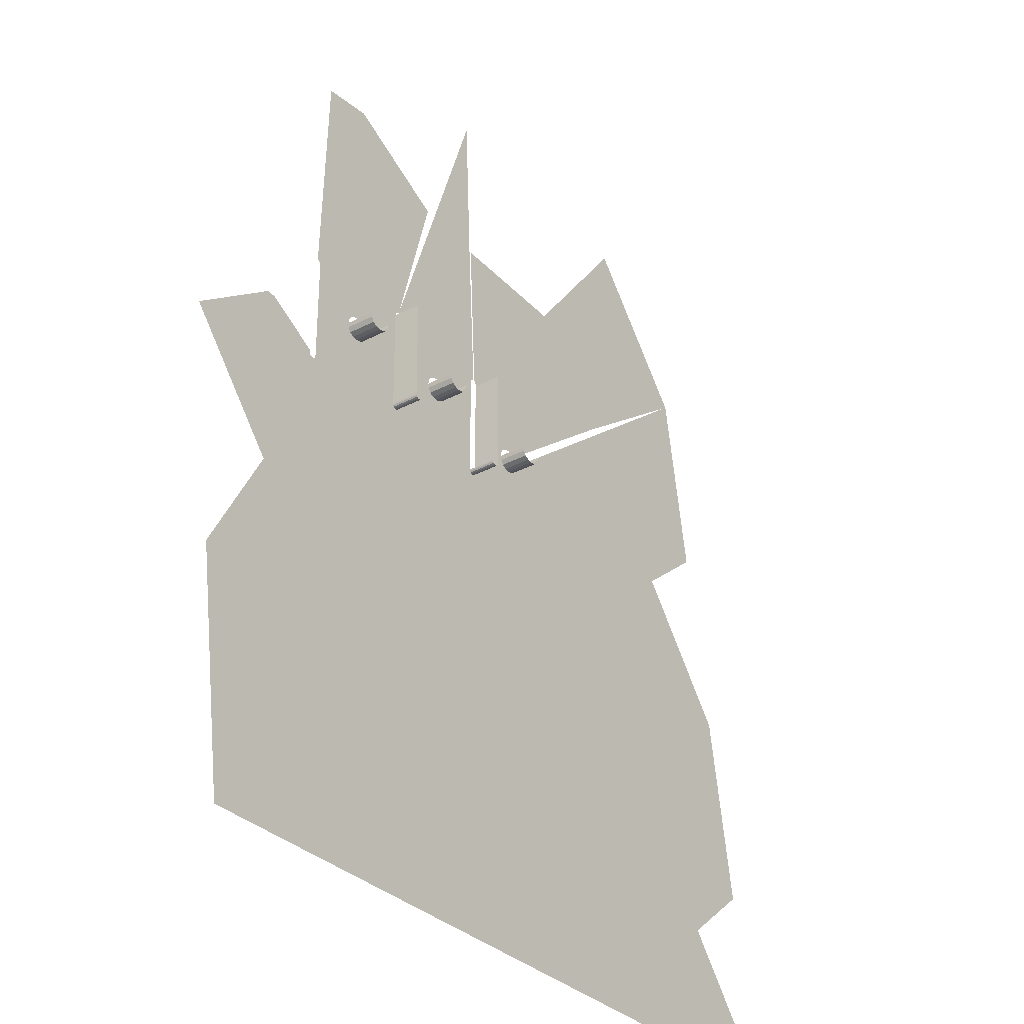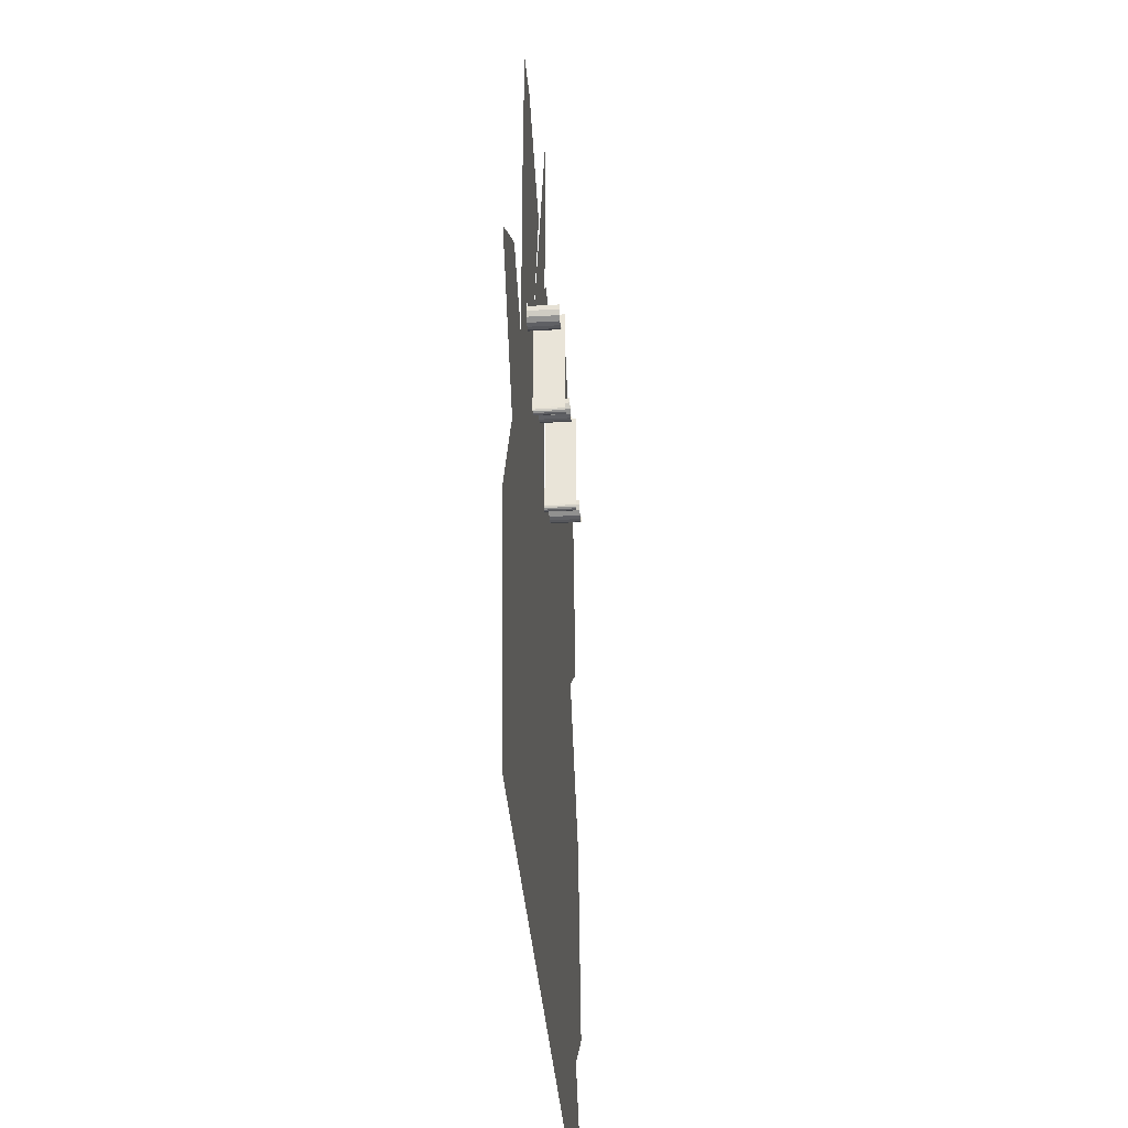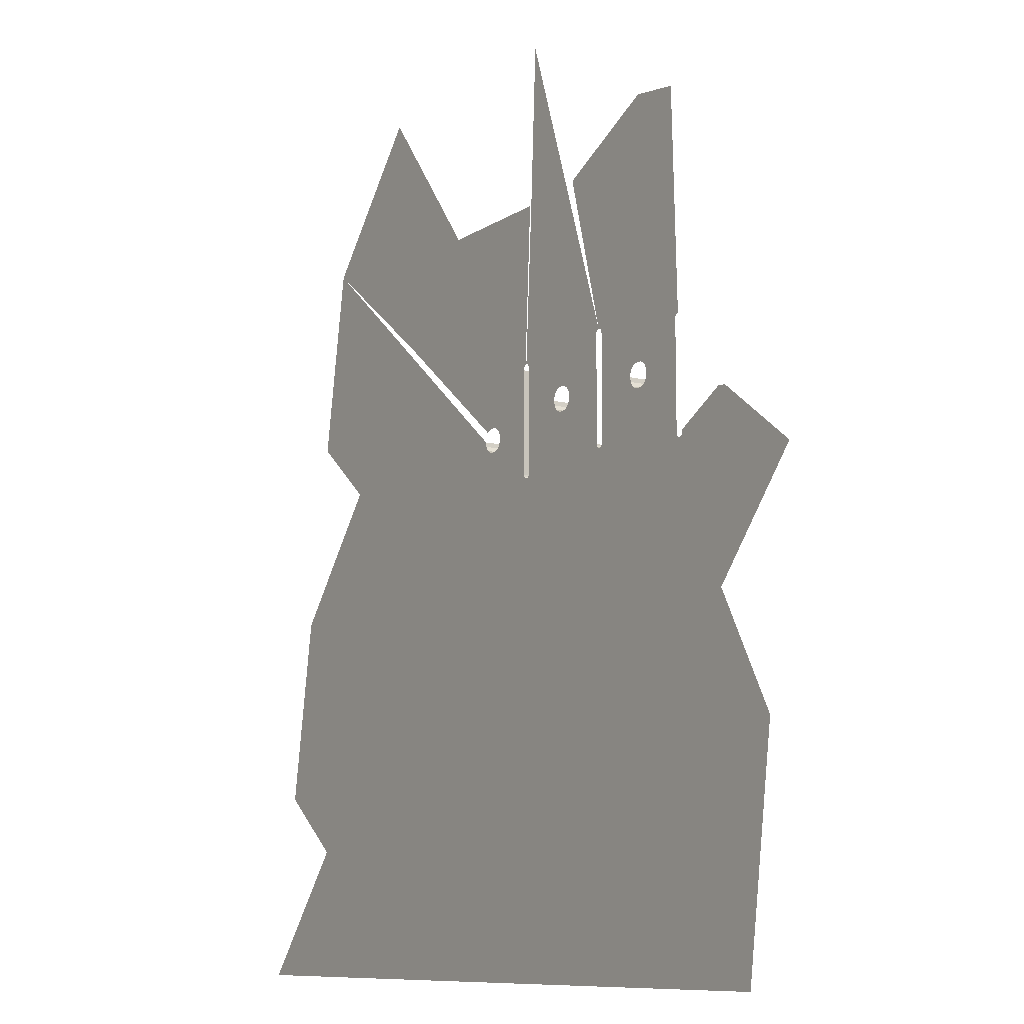
<metadata>
{"format":"obj","ext":"obj","renderer":"f3d","projection":"perspective","resolution":1024,"background":"white","views":[{"elev":-32.2,"azim":-53.5,"up":"+Y"},{"elev":-36.6,"azim":-85.7,"up":"+Y"},{"elev":-9.4,"azim":-123.9,"up":"+Y"}]}
</metadata>
<code>
o LM_GI_ls3_Playfield
v 486 642.1 -0
v 529.4 771.8 -0
v 485.3 642.1 -0
v 535.7 637.3 -0
v 646.9 632.5 -5e-05
v 696.4 572.7 -5e-05
v 748.1 762.8 -0.0001
v 423.5 514.5 -0
v 386.9 691 -0
v 344.6 686 -0
v 696.4 572.7 -5e-05
v 847.1 643.1 -0.0001
v 748.1 762.8 -0.0001
v 476.5 643.1 -0
v 442.5 512.4 -0
v 542 502.9 -0
v 545.7 502.2 -0
v 645 633.6 -5e-05
v 537.6 637 -0
v 545.7 502.2 -0
v 646.9 632.5 -5e-05
v 645 633.6 -5e-05
v 338.9 504.4 -0
v 545.7 502.2 -0
v 696.4 572.7 -5e-05
v 646.9 632.5 -5e-05
v 441.3 512.5 -0
v 696.4 572.7 -5e-05
v 722.1 550.1 -0.0001
v 847.1 643.1 -0.0001
v 442.5 512.4 -0
v 542 502.9 -0
v 486 642.1 -0
v 543.3 503.1 -0
v 544.5 502.9 -0
v 545.7 502.2 -0
v 537.6 637 -0
v 725.1 543.2 -0.0001
v 847.1 643.1 -0.0001
v 725.4 545.1 -0.0001
v 440.1 512.4 -0
v 438.8 511.7 -0
v 438.1 510.4 -0
v 437.3 508.3 -0
v 722.1 550.1 -0.0001
v 696.4 572.7 -5e-05
v 597.1 457 -0.0001
v 443.7 511.7 -0
v 444.4 510.4 -0
v 540.8 502.2 -0
v 443.7 511.7 -0
v 540.8 502.2 -0
v 873.5 482.4 -0.0001
v 847.1 643.1 -0.0001
v 725.1 543.2 -0.0001
v 340.1 504.2 -0
v 696.4 572.7 -5e-05
v 545.7 502.2 -0
v 597.1 457 -0.0001
v 423.5 514.5 -0
v 340.1 504.2 -0
v 341.3 503.5 -0
v 341.3 503.5 -0
v 342 502.3 -0
v 444.6 508.1 -0
v 488.9 475 -0
v 492.8 475.5 -0
v 385.7 475.7 -0
v 725.1 543.2 -0.0001
v 725.4 545.1 -0.0001
v 603.7 447.1 -0.0001
v 540.1 501 -0
v 496.6 475 -0
v 539.8 499 -0
v 485.1 472.8 -0
v 444.6 508.1 -0
v 444.6 488.9 -0
v 385.7 475.7 -0
v 342 502.3 -0
v 342.2 499.9 -0
v 389.6 476.2 -0
v 393.4 475.7 -0
v 397.3 473.5 -0
v 485.1 472.8 -0
v 399.5 469.6 -0
v 545.7 502.2 -0
v 546.4 501 -0
v 597.1 457 -0.0001
v 546.6 498.6 -0
v 593.2 457.5 -0.0001
v 546.4 501 -0
v 500.5 472.8 -0
v 399.5 469.6 -0
v 400 465.8 -0
v 437.8 421.9 -0
v 539.8 499 -0
v 500.5 472.8 -0
v 502.7 468.9 -0
v 400 465.8 -0
v 399.5 461.9 -0
v 342.2 499.9 -0
v 381.9 473.5 -0
v 502.7 468.9 -0
v 503.2 465.1 -0
v 482.9 468.9 -0
v 379.7 469.6 -0
v 722.1 550.1 -0.0001
v 597.1 457 -0.0001
v 600.9 454.8 -0.0001
v 502.7 461.2 -0
v 482.9 468.9 -0
v 444.6 488.9 -0
v 482.3 465.1 -0
v 379.1 465.8 -0
v 379.7 469.6 -0
v 482.9 461.2 -0
v 379.7 461.9 -0
v 379.1 465.8 -0
v 546.4 501 -0
v 593.2 457.5 -0.0001
v 597.1 457 -0.0001
v 546.6 498.6 -0
v 589.4 457 -0.0001
v 593.2 457.5 -0.0001
v 546.6 498.6 -0
v 585.5 454.8 -0.0001
v 589.4 457 -0.0001
v 603.7 447.1 -0.0001
v 603.1 443.2 -0.0001
v 725.1 543.2 -0.0001
v 546.6 498.6 -0
v 546.5 441.2 -0
v 585.5 454.8 -0.0001
v 546.5 441.2 -0
v 546.6 498.6 -0
v 546.6 498.6 23.88
v 444.5 420 -0
v 539.8 412.4 -0
v 342 411.9 -0
v 503.2 465.1 -0
v 503.2 465.1 23.85
v 502.7 461.2 -0
v 485.1 457.4 -0
v 397.3 458.1 -0
v 482.9 461.2 -0
v 482.9 461.2 23.85
v 482.3 465.1 -0
v 546.5 441.2 -0
v 583.3 450.9 -0.0001
v 585.5 454.8 -0.0001
v 400 465.8 -0
v 400 465.8 23.85
v 399.5 461.9 -0
v 437.8 421.9 23.88
v 437.3 508.3 23.88
v 437.3 508.3 -0
v 488.9 455.2 -0
v 393.4 455.9 -0
v 492.8 454.6 -0
v 500.5 457.4 -0
v 546.5 441.2 -0
v 582.8 447.1 -0.0001
v 583.3 450.9 -0.0001
v 502.7 461.2 -0
v 502.7 461.2 23.85
v 500.5 457.4 -0
v 379.7 461.9 -0
v 379.7 461.9 23.85
v 379.1 465.8 -0
v 485.1 457.4 -0
v 485.1 457.4 23.85
v 482.9 461.2 -0
v 438 418.8 -0
v 393.4 455.9 -0
v 389.6 455.3 -0
v 399.5 461.9 -0
v 399.5 461.9 23.85
v 397.3 458.1 -0
v 812.5 432.4 -0.0001
v 873.5 482.4 -0.0001
v 725.1 543.2 -0.0001
v 583.3 443.2 -0.0001
v 582.8 447.1 -0.0001
v 546.5 441.2 -0
v 500.5 457.4 -0
v 500.5 457.4 23.85
v 496.6 455.2 -0
v 379.7 461.9 -0
v 342 411.9 -0
v 381.9 458.1 -0
v 488.9 455.2 -0
v 488.9 455.2 23.85
v 485.1 457.4 -0
v 381.9 458.1 -0
v 381.9 458.1 23.85
v 379.7 461.9 -0
v 496.6 455.2 -0
v 496.6 455.2 23.85
v 492.8 454.6 -0
v 492.8 454.6 -0
v 492.8 454.6 23.85
v 488.9 455.2 -0
v 397.3 458.1 -0
v 397.3 458.1 23.85
v 393.4 455.9 -0
v 546.5 441.2 -0
v 585.5 439.4 -0.0001
v 583.3 443.2 -0.0001
v 385.7 455.9 -0
v 751.6 382.4 -0.0001
v 603.1 443.2 -0.0001
v 385.7 455.9 -0
v 385.7 455.9 23.85
v 381.9 458.1 -0
v 393.4 455.9 -0
v 393.4 455.9 23.85
v 389.6 455.3 -0
v 389.6 455.3 -0
v 389.6 455.3 23.85
v 385.7 455.9 -0
v 437.8 421.9 -0
v 437.8 421.9 23.88
v 437.3 508.3 -0
v 529.4 385.9 -0
v 496.6 455.2 -0
v 437.9 420 -0
v 444.3 418.8 -0
v 438 418.8 -0
v 482.9 461.2 23.85
v 482.3 465.1 23.85
v 482.3 465.1 -0
v 503.2 465.1 23.85
v 502.7 461.2 23.85
v 502.7 461.2 -0
v 585.5 439.4 -0.0001
v 546.5 441.2 -0
v 546.5 412.5 -0
v 400 465.8 23.85
v 399.5 461.9 23.85
v 399.5 461.9 -0
v 379.7 461.9 23.85
v 379.1 465.8 23.85
v 379.1 465.8 -0
v 482.9 461.2 23.85
v 546.5 412.5 -0
v 589.4 437.2 -0.0001
v 585.5 439.4 -0.0001
v 389.6 455.3 -0
v 500.5 457.4 23.85
v 546.3 409.4 -0
v 593.2 436.6 -0.0001
v 589.4 437.2 -0.0001
v 583.3 443.2 -0.0001
v 583.3 443.2 23.85
v 582.8 447.1 -0.0001
v 597 437.2 -0.0001
v 593.2 436.6 -0.0001
v 545.6 408.1 -0
v 397.3 458.1 23.85
v 381.9 458.1 23.85
v 379.7 461.9 23.85
v 379.7 461.9 -0
v 485.1 457.4 23.85
v 603.7 447.1 -0.0001
v 603.7 447.1 23.85
v 603.1 443.2 -0.0001
v 496.6 455.2 23.85
v 492.8 454.6 23.85
v 488.9 455.2 23.85
v 488.9 455.2 -0
v 496.6 455.2 23.85
v 492.8 454.6 23.85
v 492.8 454.6 -0
v 397.3 458.1 23.85
v 393.4 455.9 23.85
v 393.4 455.9 -0
v 385.7 455.9 23.85
v 381.9 458.1 23.85
v 381.9 458.1 -0
v 585.5 439.4 -0.0001
v 585.5 439.4 23.85
v 583.3 443.2 -0.0001
v 751.6 382.4 -0.0001
v 812.5 432.4 -0.0001
v 389.6 455.3 23.85
v 603.1 443.2 -0.0001
v 603.1 443.2 23.85
v 600.9 439.4 -0.0001
v 389.6 455.3 23.85
v 385.7 455.9 23.85
v 385.7 455.9 -0
v 589.4 437.2 -0.0001
v 546.5 412.5 -0
v 546.5 410.6 -0
v 546.5 410.6 -0
v 546.3 409.4 -0
v 589.4 437.2 -0.0001
v 589.4 437.2 -0.0001
v 589.4 437.2 23.85
v 585.5 439.4 -0.0001
v 600.9 439.4 -0.0001
v 600.9 439.4 23.85
v 597 437.2 -0.0001
v 546.3 409.4 -0
v 545.6 408.1 -0
v 593.2 436.6 -0.0001
v 593.2 436.6 -0.0001
v 593.2 436.6 23.85
v 589.4 437.2 -0.0001
v 597 437.2 -0.0001
v 597 437.2 23.85
v 593.2 436.6 -0.0001
v 546.5 441.2 -0
v 546.6 498.6 23.88
v 546.5 410.6 23.88
v 438.7 417.6 -0
v 341.9 410.6 -0
v 341.2 409.4 -0
v 439.9 416.9 -0
v 317.6 385.9 -0
v 291.2 439.6 -0
v 287.7 439.1 -0
v 284.2 439.6 -0
v 529.4 385.9 -0
v 597 437.2 -0.0001
v 545.6 408.1 -0
v 583.3 443.2 23.85
v 582.8 447.1 23.85
v 582.8 447.1 -0.0001
v 443.6 417.6 -0
v 529.4 385.9 -0
v 443.6 417.6 -0
v 442.4 416.9 -0
v 442.4 416.9 -0
v 441.2 416.7 -0
v 603.7 447.1 23.85
v 603.1 443.2 23.85
v 603.1 443.2 -0.0001
v 585.5 439.4 23.85
v 583.3 443.2 23.85
v 583.3 443.2 -0.0001
v 437.9 420 -0
v 437.9 420 23.88
v 437.8 421.9 -0
v 546.5 410.6 23.88
v 546.5 412.5 -0
v 546.5 441.2 -0
v 444.5 420 -0
v 444.5 420 23.88
v 444.3 418.8 -0
v 335.4 413.7 -0
v 438 418.8 -0
v 438 418.8 23.88
v 437.9 420 -0
v 539.8 410.6 -0
v 444.3 418.8 -0
v 444.3 418.8 23.88
v 443.6 417.6 -0
v 603.1 443.2 23.85
v 600.9 439.4 23.85
v 600.9 439.4 -0.0001
v 438.7 417.6 -0
v 438.7 417.6 23.88
v 438 418.8 -0
v 540 409.4 -0
v 589.4 437.2 23.85
v 585.5 439.4 23.85
v 585.5 439.4 -0.0001
v 443.6 417.6 -0
v 443.6 417.6 23.88
v 442.4 416.9 -0
v 439.9 416.9 -0
v 439.9 416.9 23.88
v 438.7 417.6 -0
v 442.4 416.9 -0
v 442.4 416.9 23.88
v 441.2 416.7 -0
v 441.2 416.7 -0
v 441.2 416.7 23.88
v 439.9 416.9 -0
v 540.7 408.1 -0
v 541.9 407.4 -0
v 540.7 408.1 -0
v 545.6 408.1 -0
v 544.4 407.4 -0
v 600.9 439.4 23.85
v 597 437.2 23.85
v 597 437.2 -0.0001
v 543.1 407.3 -0
v 541.9 407.4 -0
v 593.2 436.6 23.85
v 589.4 437.2 23.85
v 589.4 437.2 -0.0001
v 597 437.2 23.85
v 593.2 436.6 23.85
v 593.2 436.6 -0.0001
v 423.5 385.9 -0
v 335.4 411.9 -0
v 335.6 410.6 -0
v 335.6 410.6 -0
v 317.6 385.9 -0
v 336.3 409.4 -0
v 341.2 409.4 -0
v 340 408.7 -0
v 546.5 410.6 23.88
v 546.5 410.6 -0
v 546.5 412.5 -0
v 336.3 409.4 -0
v 337.5 408.7 -0
v 338.7 408.6 -0
v 340 408.7 -0
v 546.5 410.6 -0
v 546.5 410.6 23.88
v 546.3 409.4 -0
v 540 409.4 -0
v 540 409.4 23.88
v 539.8 410.6 -0
v 546.3 409.4 -0
v 546.3 409.4 23.88
v 545.6 408.1 -0
v 540.7 408.1 -0
v 540.7 408.1 23.88
v 540 409.4 -0
v 545.6 408.1 -0
v 545.6 408.1 23.88
v 544.4 407.4 -0
v 541.9 407.4 -0
v 541.9 407.4 23.88
v 540.7 408.1 -0
v 543.1 407.3 -0
v 543.1 407.3 23.88
v 541.9 407.4 -0
v 544.4 407.4 -0
v 544.4 407.4 23.88
v 543.1 407.3 -0
v 437.9 420 23.88
v 437.8 421.9 23.88
v 437.8 421.9 -0
v 211.8 385.9 -0
v 438 418.8 23.88
v 437.9 420 23.88
v 437.9 420 -0
v 444.3 418.8 23.88
v 438 418.8 23.88
v 444.3 418.8 23.88
v 443.6 417.6 23.88
v 443.6 417.6 -0
v 438.7 417.6 23.88
v 443.6 417.6 23.88
v 442.4 416.9 23.88
v 442.4 416.9 -0
v 439.9 416.9 23.88
v 441.2 416.7 23.88
v 619.2 285.9 -0.0001
v 600.9 439.4 -0.0001
v 600.9 439.4 -0.0001
v 597 437.2 -0.0001
v 618.1 284 -0.0001
v 540 409.4 23.88
v 539.8 410.6 23.88
v 539.8 410.6 -0
v 546.5 410.6 23.88
v 546.3 409.4 23.88
v 546.3 409.4 -0
v 540.7 408.1 23.88
v 540 409.4 23.88
v 540 409.4 -0
v 546.3 409.4 23.88
v 545.6 408.1 23.88
v 545.6 408.1 -0
v 541.9 407.4 23.88
v 540.7 408.1 23.88
v 540.7 408.1 -0
v 545.6 408.1 23.88
v 544.4 407.4 23.88
v 544.4 407.4 -0
v 541.9 407.4 23.88
v 544.4 407.4 23.88
v 543.1 407.3 23.88
v 543.1 407.3 -0
v 690.6 332.4 -0.0001
v 751.6 382.4 -0.0001
v 603.1 443.2 -0.0001
v 597 437.2 -0.0001
v 529.4 385.9 -0
v 616.2 282.9 -0.0001
v 690.6 332.4 -0.0001
v 603.1 443.2 -0.0001
v 619.2 285.9 -0.0001
v 291.2 289.4 -0
v 812.5 432.4 -0.0001
v 900 321.6 -0.0001
v 600.9 439.4 -0.0001
v 618.1 284 -0.0001
v 597 437.2 -0.0001
v 616.2 282.9 -0.0001
v 529.4 192.9 -0
v 423.5 192.9 -0
v 529.4 385.9 -0
v 582.4 257.3 -5e-05
v 616.2 282.9 -0.0001
v 778 221.6 -0.0001
v 370.6 192.9 -0
v 529.4 385.9 -0
v 529.4 192.9 -0
v 582.4 257.3 -5e-05
v 900 321.6 -0.0001
v 423.5 385.9 -0
v 423.5 192.9 -0
v 529.4 192.9 -0
v 635.3 128.6 -0.0001
v 582.4 257.3 -5e-05
v 635.3 128.6 -0.0001
v 616.2 282.9 -0.0001
v 238.2 192.9 -0
v 778 221.6 -0.0001
v 619.2 285.9 -0.0001
v 706.7 175.1 -0.0001
v 582.4 257.3 -5e-05
v 529.4 192.9 -0
v 635.3 128.6 -0.0001
v 706.7 175.1 -0.0001
v 619.2 285.9 -0.0001
v 635.3 128.6 -0.0001
v 926.5 160.8 -0.0001
v 450 96.47 -0
v 529.4 -0 -0
v 794.1 64.31 -0.0001
v 706.7 175.1 -0.0001
v 370.6 192.9 -0
v 238.2 192.9 -0
v 264.7 -0 -0
v 865.5 110.8 -0.0001
v 926.5 160.8 -0.0001
v 778 221.6 -0.0001
v 529.4 192.9 -0
v 529.4 -0 -0
v 635.3 128.6 -0.0001
v 794.1 64.31 -0.0001
v 706.7 175.1 -0.0001
v 635.3 128.6 -0.0001
v 865.5 110.8 -0.0001
v 778 221.6 -0.0001
v 794.1 64.31 -0.0001
v 450 96.47 -0
v 397.1 -0 -0
v 794.1 64.31 -0.0001
v 635.3 128.6 -0.0001
v 741.2 -0 -5e-05
v 635.3 128.6 -0.0001
v 529.4 -0 -0
v 635.3 -0 -2.5e-05
v 529.4 -0 -0
v 741.2 -0 -5e-05
v 635.3 128.6 -0.0001
v 635.3 -0 -2.5e-05
v 952.9 -0 -0.0001
v 794.1 64.31 -0.0001
v 741.2 -0 -5e-05
v 847.1 -0 -7.5e-05
v 952.9 -0 -0.0001
v 794.1 64.31 -0.0001
v 847.1 -0 -7.5e-05
f 3 2 1
f 1 2 4
f 7 6 5
f 10 9 8
f 13 12 11
f 9 14 8
f 1 15 3
f 1 4 16
f 19 18 17
f 22 21 20
f 10 8 23
f 26 25 24
f 14 27 8
f 15 27 3
f 30 29 28
f 33 32 31
f 34 16 4
f 37 36 35
f 40 39 38
f 27 41 8
f 41 42 8
f 42 43 8
f 43 44 8
f 47 46 45
f 16 48 15
f 50 49 48
f 32 52 51
f 55 54 53
f 23 8 56
f 59 58 57
f 62 61 60
f 64 63 8
f 49 66 65
f 50 67 49
f 68 64 8
f 71 70 69
f 50 72 67
f 72 74 73
f 77 76 75
f 67 66 49
f 80 79 78
f 82 81 8
f 81 68 8
f 8 83 82
f 66 84 65
f 8 85 83
f 88 87 86
f 72 73 67
f 91 90 89
f 74 92 73
f 60 94 93
f 44 95 8
f 98 97 96
f 8 100 99
f 68 102 101
f 104 103 74
f 105 77 75
f 102 106 101
f 109 108 107
f 110 104 74
f 113 112 111
f 115 114 80
f 112 113 116
f 118 117 101
f 121 120 119
f 124 123 122
f 127 126 125
f 130 129 128
f 100 8 95
f 133 132 131
f 136 135 134
f 112 116 137
f 138 110 74
f 139 101 117
f 142 141 140
f 116 143 137
f 144 100 95
f 147 146 145
f 150 149 148
f 153 152 151
f 156 155 154
f 143 157 137
f 158 144 95
f 159 137 157
f 160 110 138
f 163 162 161
f 166 165 164
f 169 168 167
f 172 171 170
f 175 174 173
f 178 177 176
f 181 180 179
f 184 183 182
f 187 186 185
f 190 189 188
f 193 192 191
f 196 195 194
f 199 198 197
f 202 201 200
f 205 204 203
f 208 207 206
f 190 209 189
f 211 38 210
f 209 175 189
f 214 213 212
f 217 216 215
f 220 219 218
f 223 222 221
f 225 160 224
f 159 225 224
f 95 226 158
f 137 159 227
f 226 228 158
f 231 230 229
f 234 233 232
f 237 236 235
f 240 239 238
f 243 242 241
f 172 244 171
f 247 246 245
f 139 248 228
f 166 249 165
f 252 251 250
f 255 254 253
f 258 257 256
f 178 259 177
f 262 261 260
f 193 263 192
f 266 265 264
f 187 267 186
f 270 269 268
f 273 272 271
f 276 275 274
f 279 278 277
f 159 224 227
f 282 281 280
f 284 283 55
f 217 285 216
f 288 287 286
f 291 290 289
f 224 160 138
f 294 293 292
f 297 296 295
f 300 299 298
f 303 302 301
f 306 305 304
f 309 308 307
f 312 311 310
f 315 314 313
f 317 228 316
f 319 318 316
f 317 139 228
f 322 321 320
f 323 322 320
f 318 317 316
f 326 325 324
f 329 328 327
f 330 227 224
f 333 332 331
f 335 334 224
f 338 337 336
f 320 319 335
f 341 340 339
f 344 343 342
f 347 346 345
f 350 349 348
f 320 321 351
f 354 353 352
f 224 138 355
f 358 357 356
f 361 360 359
f 364 363 362
f 355 365 224
f 368 367 366
f 371 370 369
f 374 373 372
f 377 376 375
f 380 379 378
f 365 381 224
f 320 318 319
f 383 382 331
f 385 384 224
f 388 387 386
f 224 390 389
f 389 385 224
f 393 392 391
f 396 395 394
f 335 224 397
f 398 320 351
f 399 320 398
f 335 397 320
f 402 401 400
f 401 404 403
f 407 406 405
f 409 320 408
f 411 320 410
f 410 320 409
f 414 413 412
f 417 416 415
f 420 419 418
f 423 422 421
f 426 425 424
f 429 428 427
f 432 431 430
f 435 434 433
f 438 437 436
f 320 439 323
f 442 441 440
f 350 443 349
f 364 444 363
f 447 446 445
f 374 448 373
f 451 450 449
f 380 452 379
f 377 453 376
f 455 211 454
f 458 457 456
f 461 460 459
f 464 463 462
f 467 466 465
f 470 469 468
f 473 472 471
f 476 475 474
f 432 477 431
f 480 479 478
f 483 482 481
f 486 485 484
f 489 488 487
f 490 439 320
f 492 210 491
f 489 494 493
f 494 496 495
f 497 397 224
f 498 320 397
f 501 500 499
f 502 487 283
f 490 320 503
f 506 505 504
f 507 502 283
f 489 487 502
f 510 509 508
f 503 320 498
f 489 511 494
f 494 511 496
f 514 513 512
f 503 515 490
f 518 517 516
f 521 520 519
f 524 523 522
f 502 507 525
f 526 503 498
f 527 498 497
f 529 502 528
f 532 531 530
f 535 534 533
f 538 537 536
f 541 540 539
f 526 498 527
f 544 543 542
f 546 530 545
f 546 532 530
f 549 548 547
f 552 551 550
f 553 546 545
f 556 555 554
f 544 542 557
f 560 559 558
f 563 562 561

</code>
